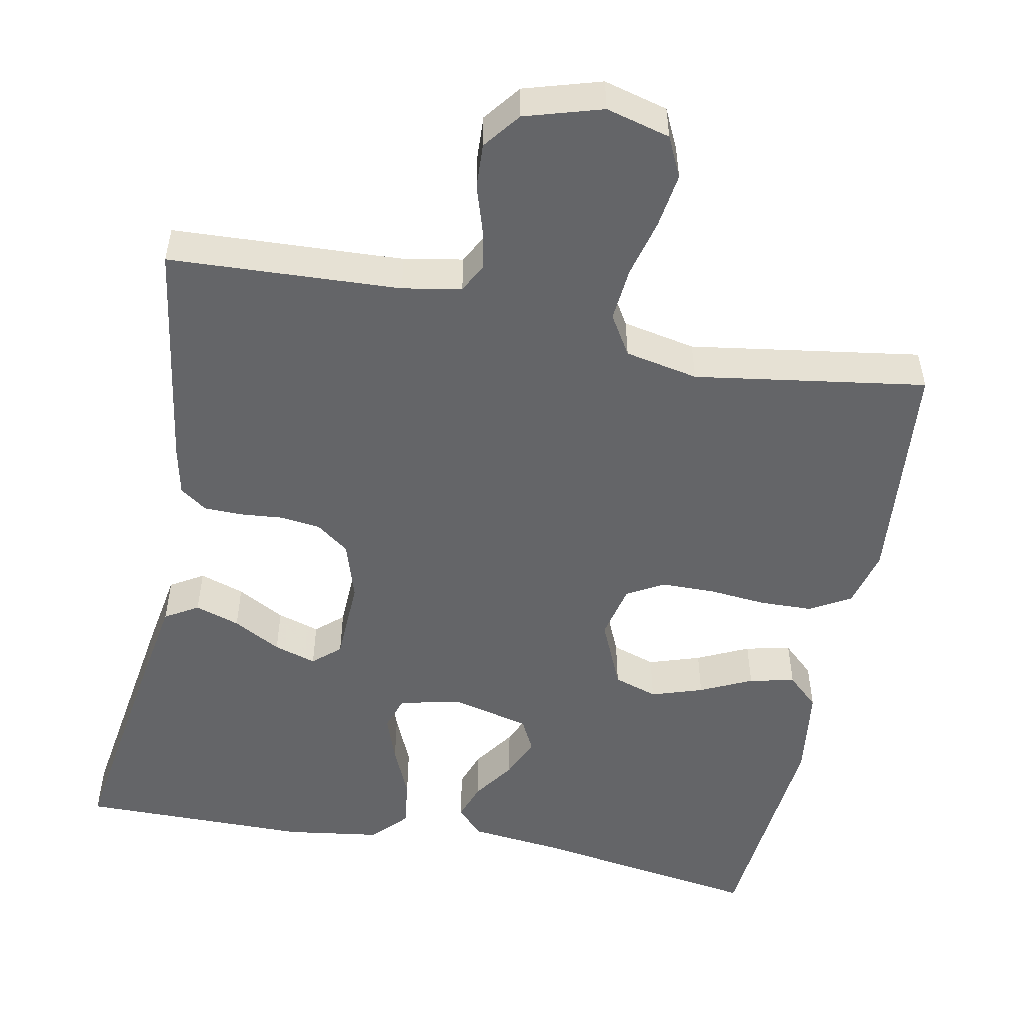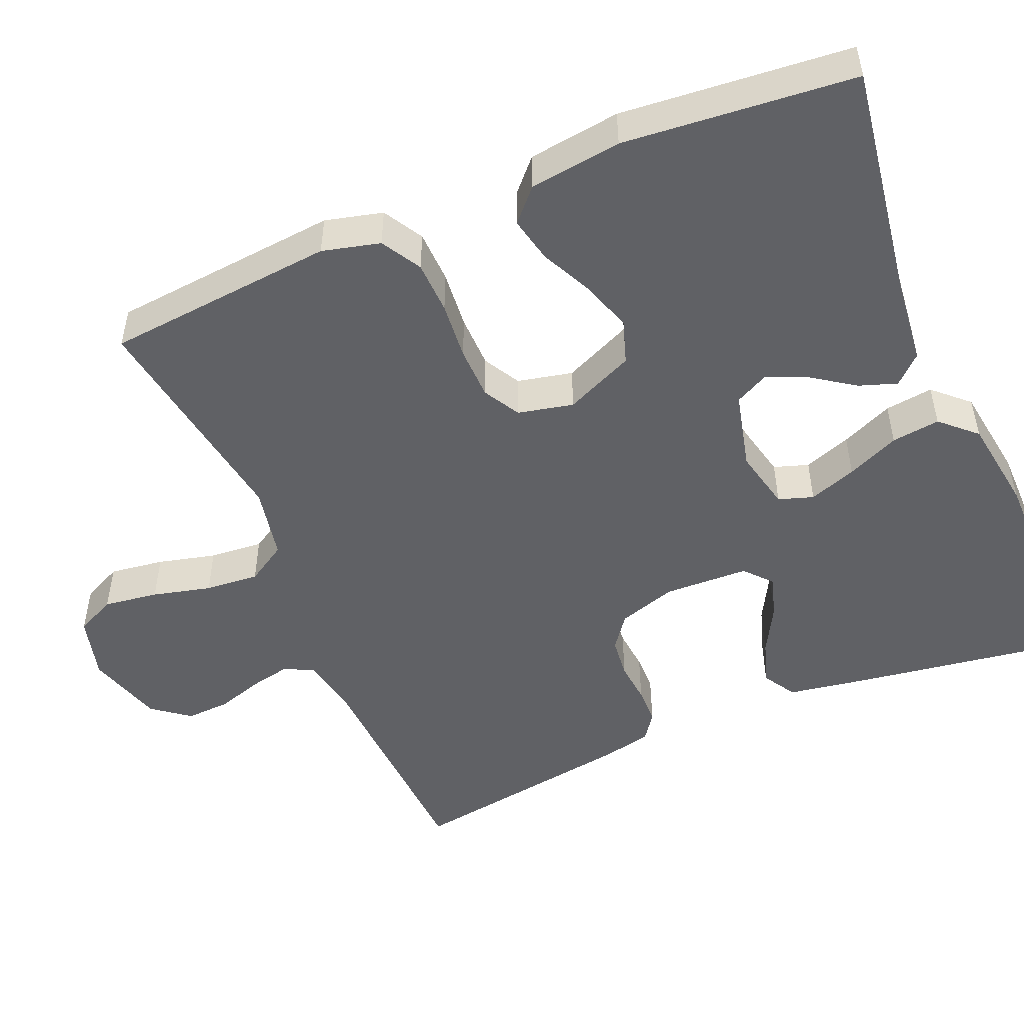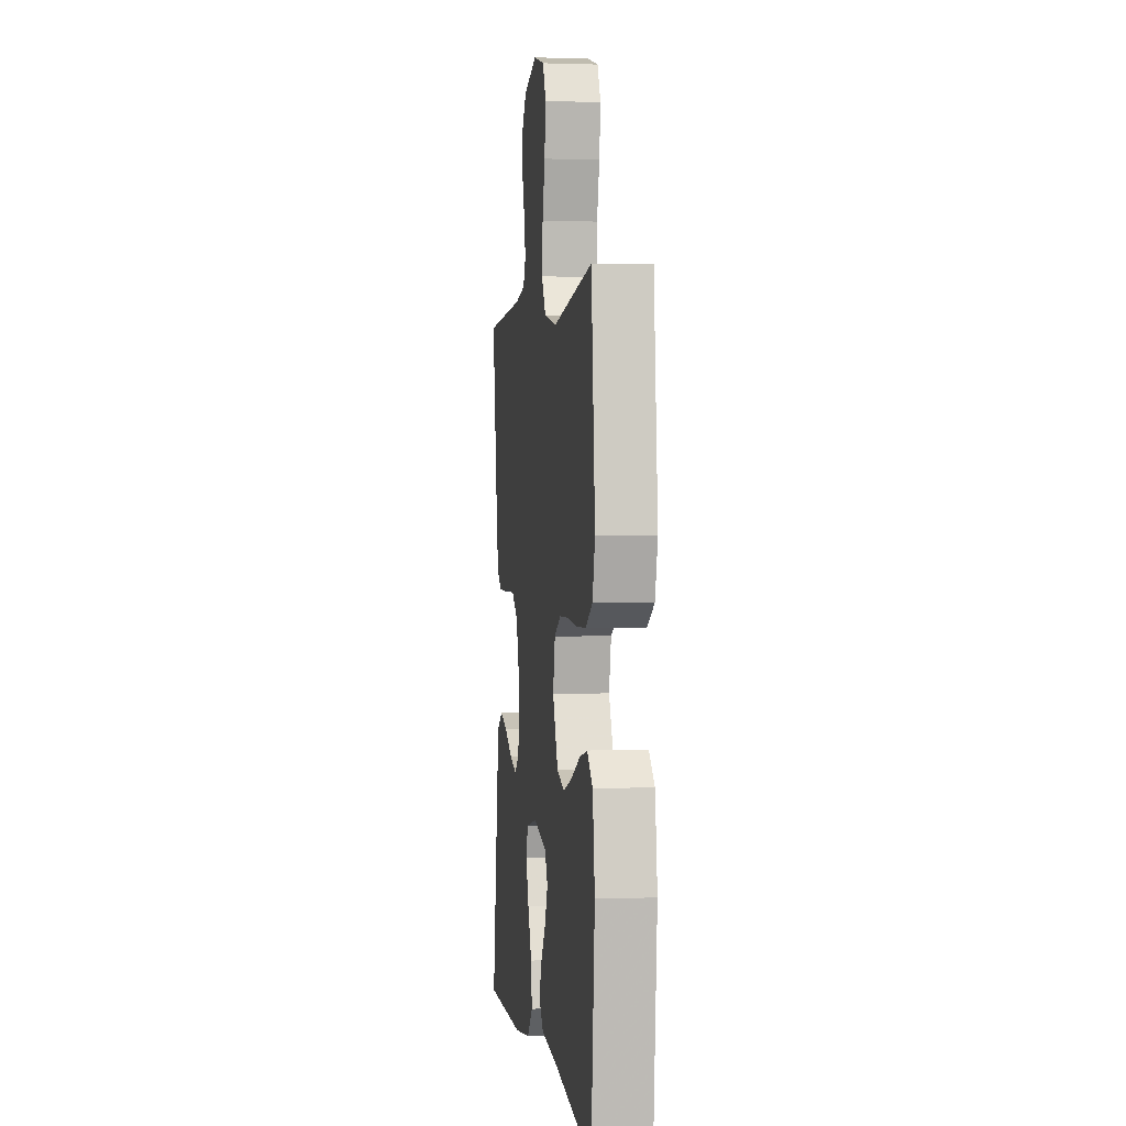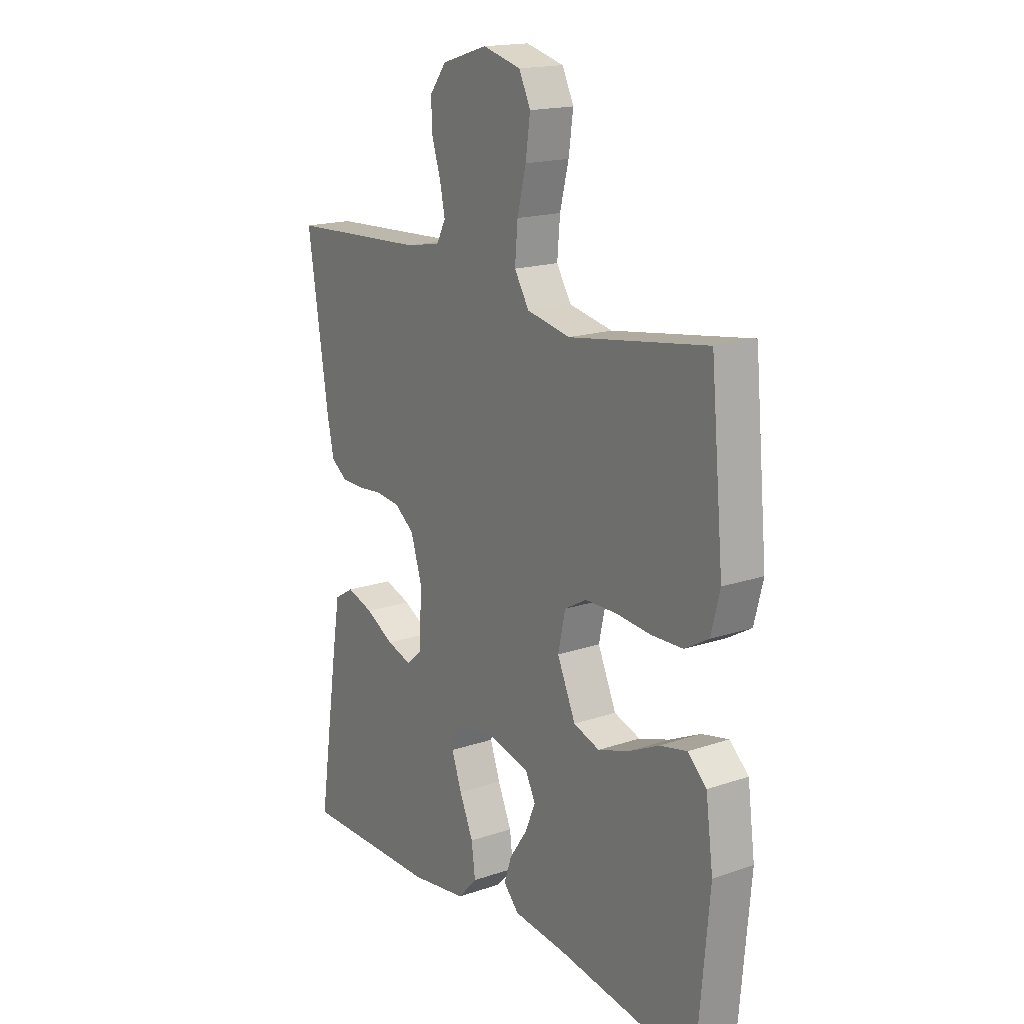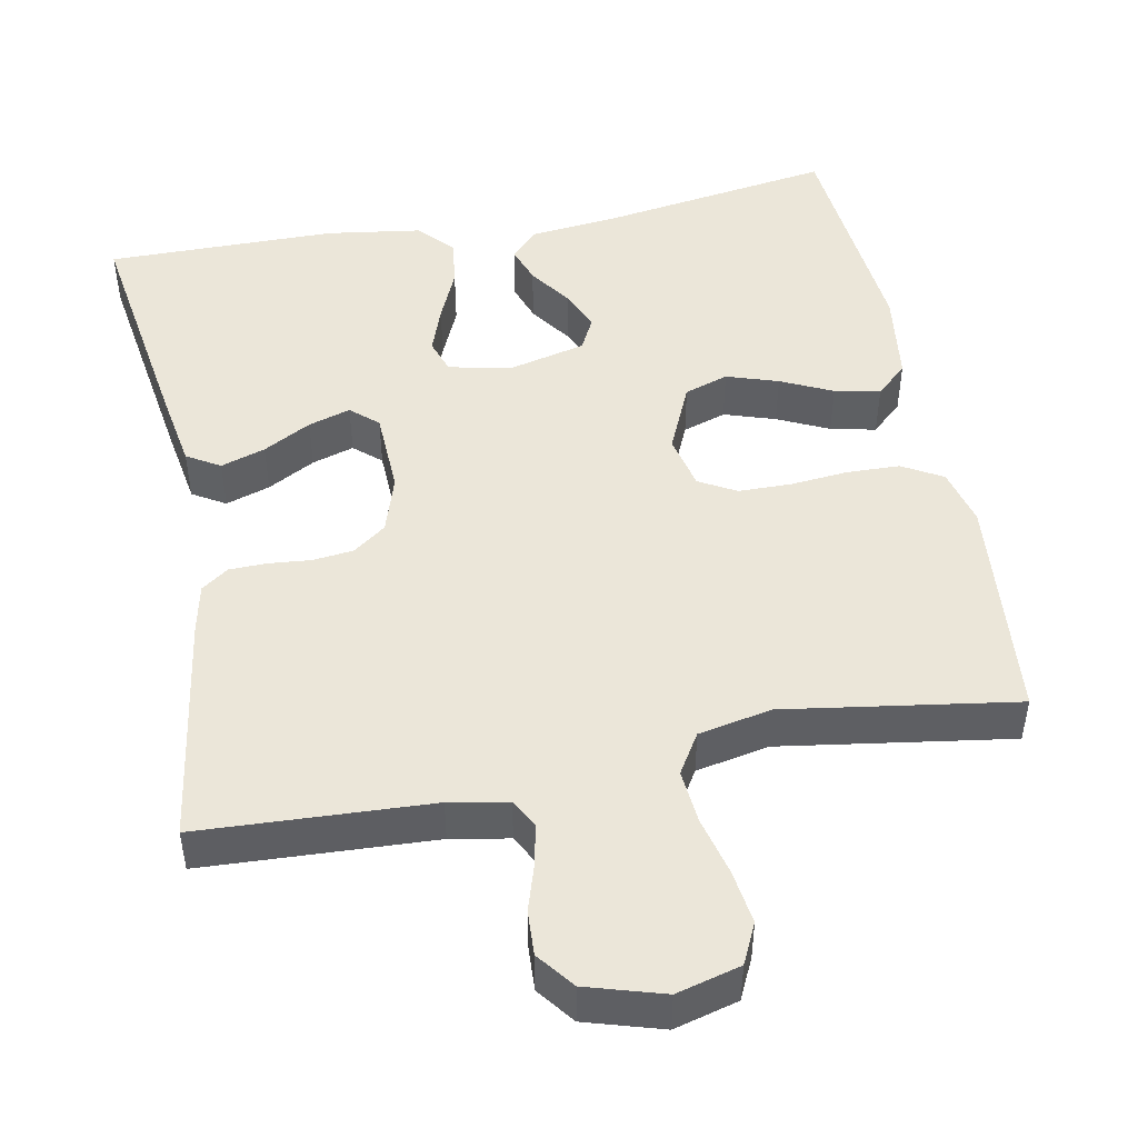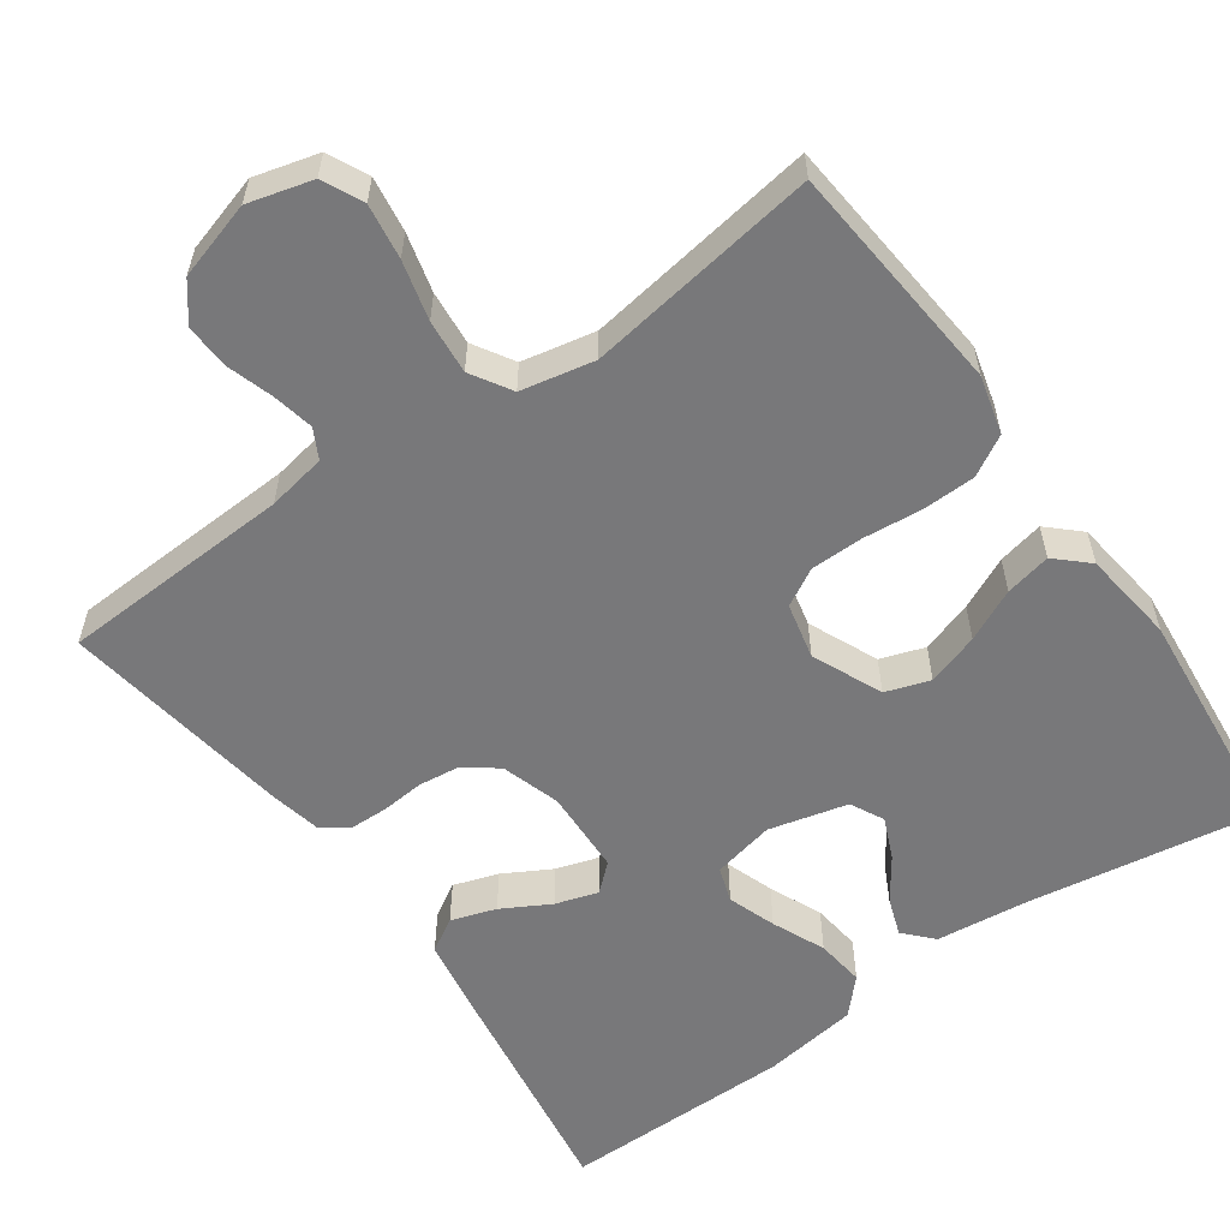
<metadata>
{"format":"obj","ext":"obj","renderer":"f3d","projection":"perspective","resolution":1024,"background":"white","views":[{"elev":-51.5,"azim":-11.2,"up":"+Y"},{"elev":-49.9,"azim":113.0,"up":"+Y"},{"elev":1.3,"azim":82.2,"up":"+Z"},{"elev":17.3,"azim":55.9,"up":"+Z"},{"elev":47.7,"azim":-11.0,"up":"+Y"},{"elev":-57.5,"azim":35.1,"up":"+Y"}]}
</metadata>
<code>
v -0.5 0.07 -0.5
v -0.455 0.07 -0.2
v -0.438 0.07 -0.097
v -0.395 0.07 -0.071
v -0.337 0.07 -0.09
v -0.275 0.07 -0.124
v -0.22 0.07 -0.141
v -0.185 0.07 -0.11
v -0.181 0.07 0
v -0.205 0.07 0.076
v -0.248 0.07 0.108
v -0.301 0.07 0.114
v -0.356 0.07 0.109
v -0.405 0.07 0.11
v -0.44 0.07 0.135
v -0.454 0.07 0.2
v -0.5 0.07 0.5
v -0.2 0.07 0.515
v -0.124 0.07 0.529
v -0.104 0.07 0.567
v -0.115 0.07 0.62
v -0.134 0.07 0.68
v -0.137 0.07 0.738
v -0.1 0.07 0.786
v 0 0.07 0.816
v 0.083 0.07 0.794
v 0.108 0.07 0.742
v 0.098 0.07 0.671
v 0.079 0.07 0.595
v 0.073 0.07 0.525
v 0.105 0.07 0.473
v 0.2 0.07 0.454
v 0.5 0.07 0.5
v 0.528 0.07 0.2
v 0.509 0.07 0.125
v 0.457 0.07 0.095
v 0.388 0.07 0.093
v 0.313 0.07 0.1
v 0.244 0.07 0.099
v 0.196 0.07 0.072
v 0.18 0.07 0
v 0.22 0.07 -0.09
v 0.277 0.07 -0.109
v 0.344 0.07 -0.087
v 0.411 0.07 -0.055
v 0.47 0.07 -0.042
v 0.511 0.07 -0.08
v 0.527 0.07 -0.2
v 0.5 0.07 -0.5
v 0.2 0.07 -0.454
v 0.08 0.07 -0.441
v 0.046 0.07 -0.405
v 0.063 0.07 -0.356
v 0.101 0.07 -0.301
v 0.124 0.07 -0.247
v 0.102 0.07 -0.204
v 0 0.07 -0.179
v -0.08 0.07 -0.197
v -0.095 0.07 -0.242
v -0.073 0.07 -0.304
v -0.043 0.07 -0.372
v -0.035 0.07 -0.435
v -0.077 0.07 -0.48
v -0.2 0.07 -0.498
v -0.5 0 -0.5
v -0.455 0 -0.2
v -0.438 0 -0.097
v -0.395 0 -0.071
v -0.337 0 -0.09
v -0.275 0 -0.124
v -0.22 0 -0.141
v -0.185 0 -0.11
v -0.181 0 0
v -0.205 0 0.076
v -0.248 0 0.108
v -0.301 0 0.114
v -0.356 0 0.109
v -0.405 0 0.11
v -0.44 0 0.135
v -0.454 0 0.2
v -0.5 0 0.5
v -0.2 0 0.515
v -0.124 0 0.529
v -0.104 0 0.567
v -0.115 0 0.62
v -0.134 0 0.68
v -0.137 0 0.738
v -0.1 0 0.786
v 0 0 0.816
v 0.083 0 0.794
v 0.108 0 0.742
v 0.098 0 0.671
v 0.079 0 0.595
v 0.073 0 0.525
v 0.105 0 0.473
v 0.2 0 0.454
v 0.5 0 0.5
v 0.528 0 0.2
v 0.509 0 0.125
v 0.457 0 0.095
v 0.388 0 0.093
v 0.313 0 0.1
v 0.244 0 0.099
v 0.196 0 0.072
v 0.18 0 0
v 0.22 0 -0.09
v 0.277 0 -0.109
v 0.344 0 -0.087
v 0.411 0 -0.055
v 0.47 0 -0.042
v 0.511 0 -0.08
v 0.527 0 -0.2
v 0.5 0 -0.5
v 0.2 0 -0.454
v 0.08 0 -0.441
v 0.046 0 -0.405
v 0.063 0 -0.356
v 0.101 0 -0.301
v 0.124 0 -0.247
v 0.102 0 -0.204
v 0 0 -0.179
v -0.08 0 -0.197
v -0.095 0 -0.242
v -0.073 0 -0.304
v -0.043 0 -0.372
v -0.035 0 -0.435
v -0.077 0 -0.48
v -0.2 0 -0.498
f 4 5 6
f 3 4 6
f 2 3 6
f 1 2 6
f 64 1 6
f 63 64 6
f 62 63 6
f 61 62 6
f 60 61 6
f 59 60 6 7
f 58 59 7 8
f 57 58 8 9
f 56 57 9 10
f 52 53 54
f 51 52 54
f 50 51 54
f 50 54 55
f 49 50 55
f 48 49 55
f 47 48 55
f 46 47 55
f 45 46 55
f 44 45 55
f 43 44 55 56
f 36 37 38
f 35 36 38
f 34 35 38
f 33 34 38
f 32 33 38
f 31 32 38 39
f 30 31 39 40
f 27 28 29
f 26 27 29
f 25 26 29
f 24 25 29
f 23 24 29
f 22 23 29
f 21 22 29
f 20 21 29 30
f 30 40 41
f 20 30 41
f 19 20 41
f 16 17 18
f 15 16 18
f 14 15 18
f 13 14 18
f 12 13 18
f 11 12 18 19
f 42 43 56
f 42 56 10
f 19 41 42
f 11 19 42
f 10 11 42
f 70 69 68
f 70 68 67
f 70 67 66
f 70 66 65
f 70 65 128
f 70 128 127
f 70 127 126
f 70 126 125
f 70 125 124
f 71 70 124 123
f 72 71 123 122
f 73 72 122 121
f 74 73 121 120
f 118 117 116
f 118 116 115
f 118 115 114
f 119 118 114
f 119 114 113
f 119 113 112
f 119 112 111
f 119 111 110
f 119 110 109
f 119 109 108
f 120 119 108 107
f 102 101 100
f 102 100 99
f 102 99 98
f 102 98 97
f 102 97 96
f 103 102 96 95
f 104 103 95 94
f 93 92 91
f 93 91 90
f 93 90 89
f 93 89 88
f 93 88 87
f 93 87 86
f 93 86 85
f 94 93 85 84
f 105 104 94
f 105 94 84
f 105 84 83
f 82 81 80
f 82 80 79
f 82 79 78
f 82 78 77
f 82 77 76
f 83 82 76 75
f 120 107 106
f 74 120 106
f 106 105 83
f 106 83 75
f 106 75 74
f 1 65 66 2
f 2 66 67 3
f 3 67 68 4
f 4 68 69 5
f 5 69 70 6
f 6 70 71 7
f 7 71 72 8
f 8 72 73 9
f 9 73 74 10
f 10 74 75 11
f 11 75 76 12
f 12 76 77 13
f 13 77 78 14
f 14 78 79 15
f 15 79 80 16
f 16 80 81 17
f 17 81 82 18
f 18 82 83 19
f 19 83 84 20
f 20 84 85 21
f 21 85 86 22
f 22 86 87 23
f 23 87 88 24
f 24 88 89 25
f 25 89 90 26
f 26 90 91 27
f 27 91 92 28
f 28 92 93 29
f 29 93 94 30
f 30 94 95 31
f 31 95 96 32
f 32 96 97 33
f 33 97 98 34
f 34 98 99 35
f 35 99 100 36
f 36 100 101 37
f 37 101 102 38
f 38 102 103 39
f 39 103 104 40
f 40 104 105 41
f 41 105 106 42
f 42 106 107 43
f 43 107 108 44
f 44 108 109 45
f 45 109 110 46
f 46 110 111 47
f 47 111 112 48
f 48 112 113 49
f 49 113 114 50
f 50 114 115 51
f 51 115 116 52
f 52 116 117 53
f 53 117 118 54
f 54 118 119 55
f 55 119 120 56
f 56 120 121 57
f 57 121 122 58
f 58 122 123 59
f 59 123 124 60
f 60 124 125 61
f 61 125 126 62
f 62 126 127 63
f 63 127 128 64
f 64 128 65 1

</code>
